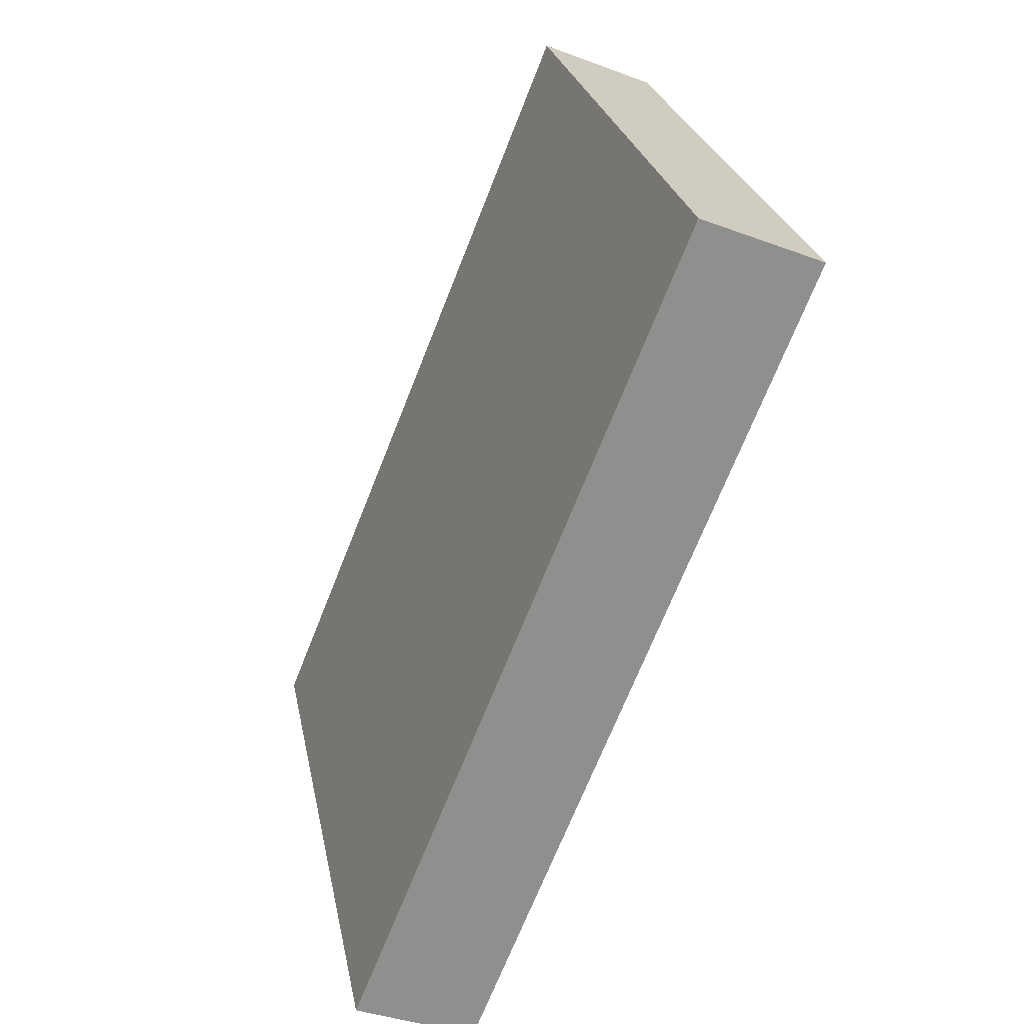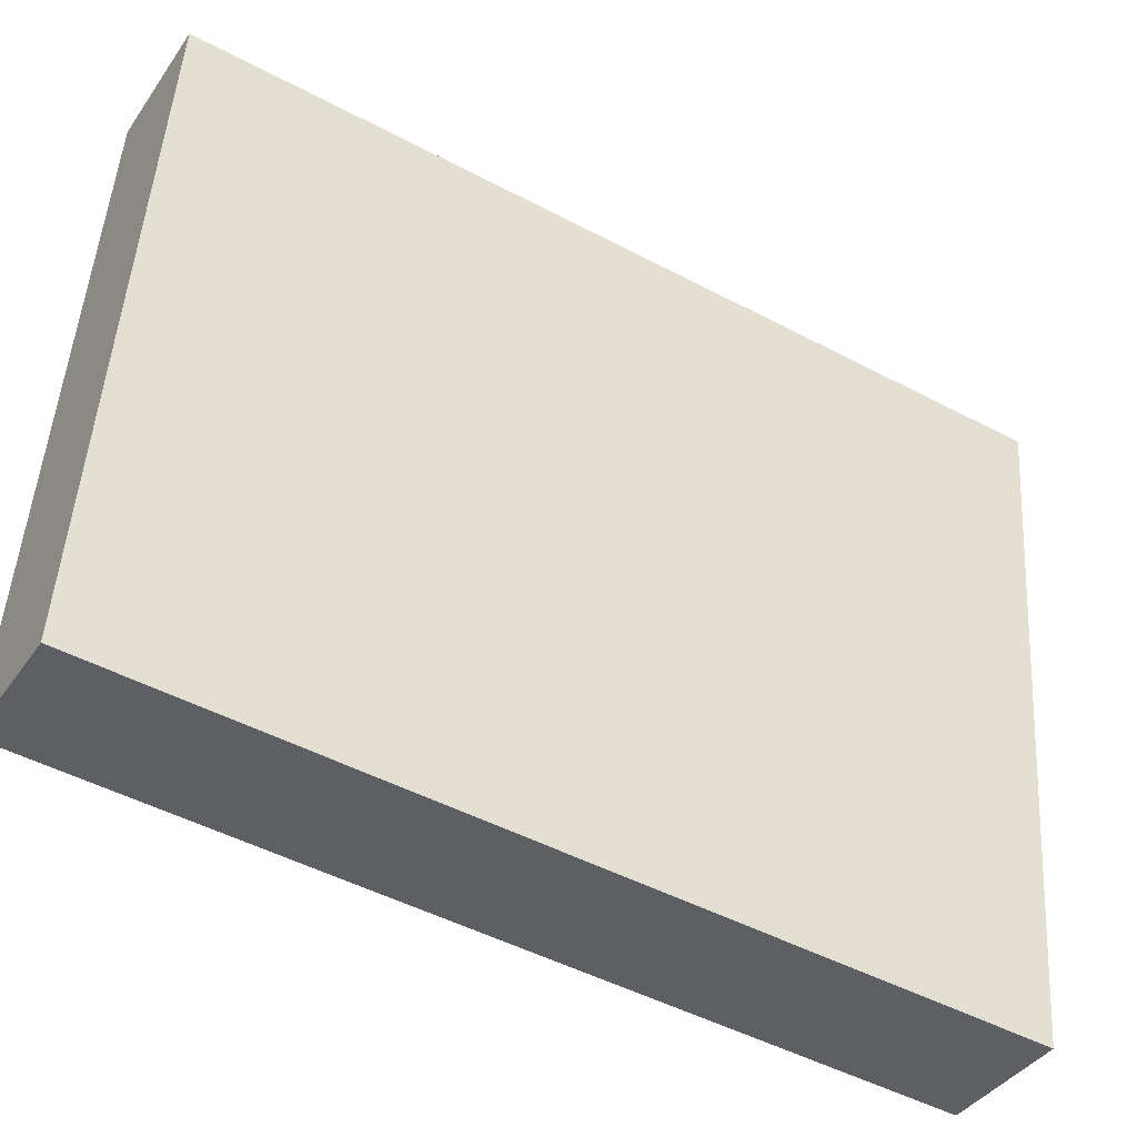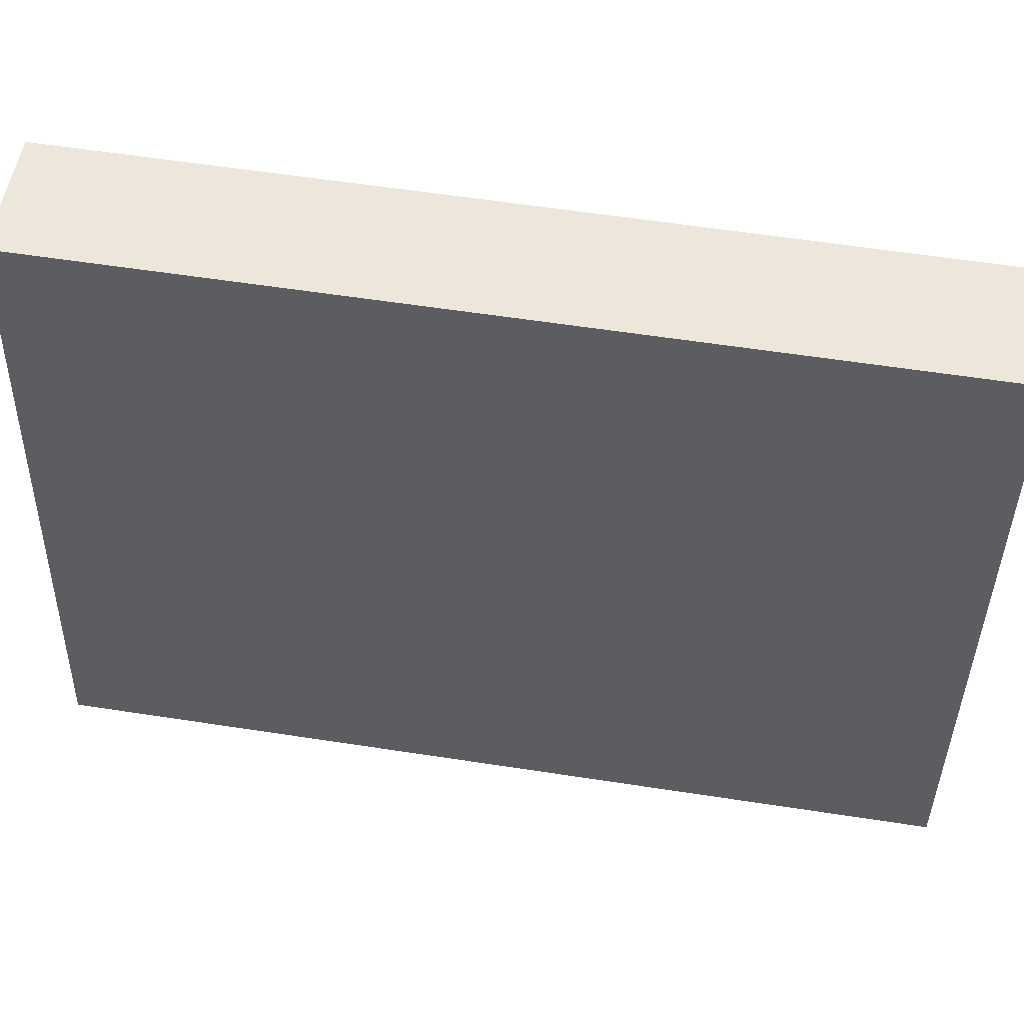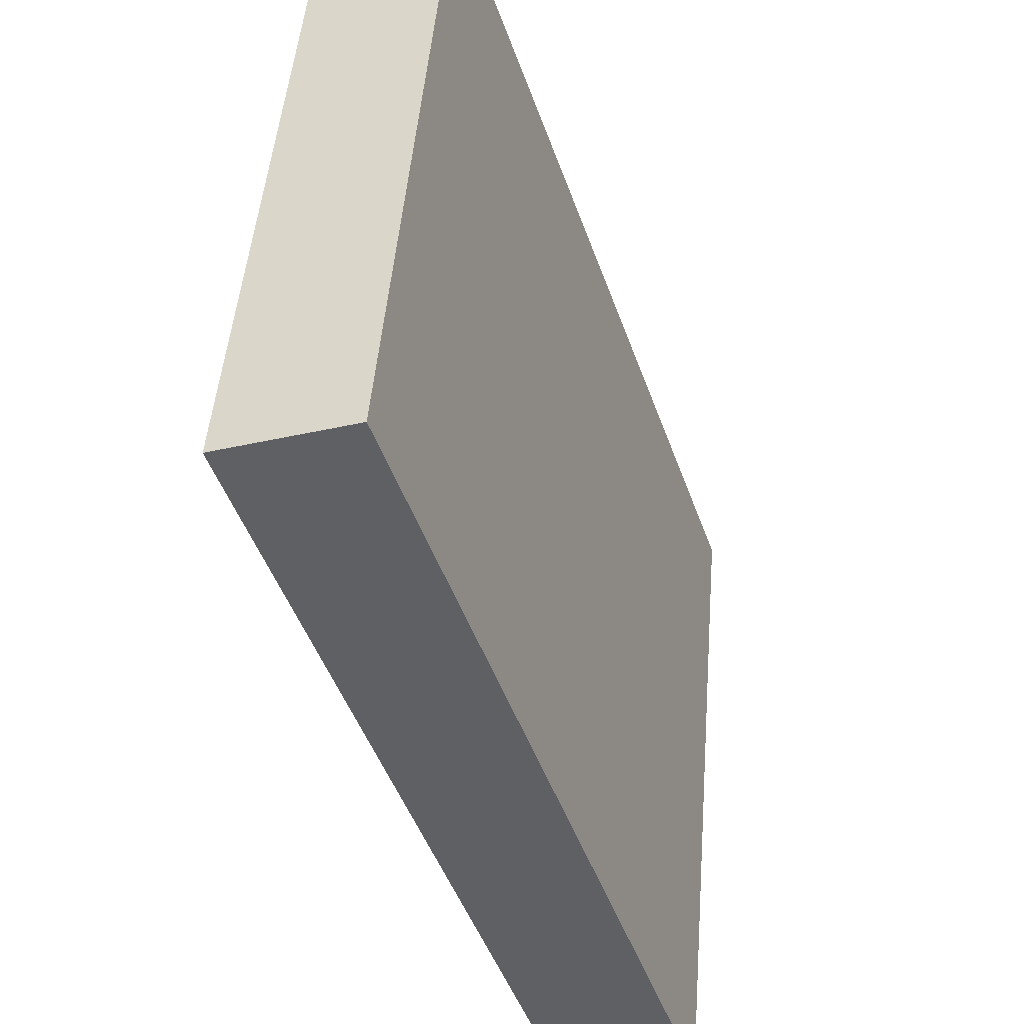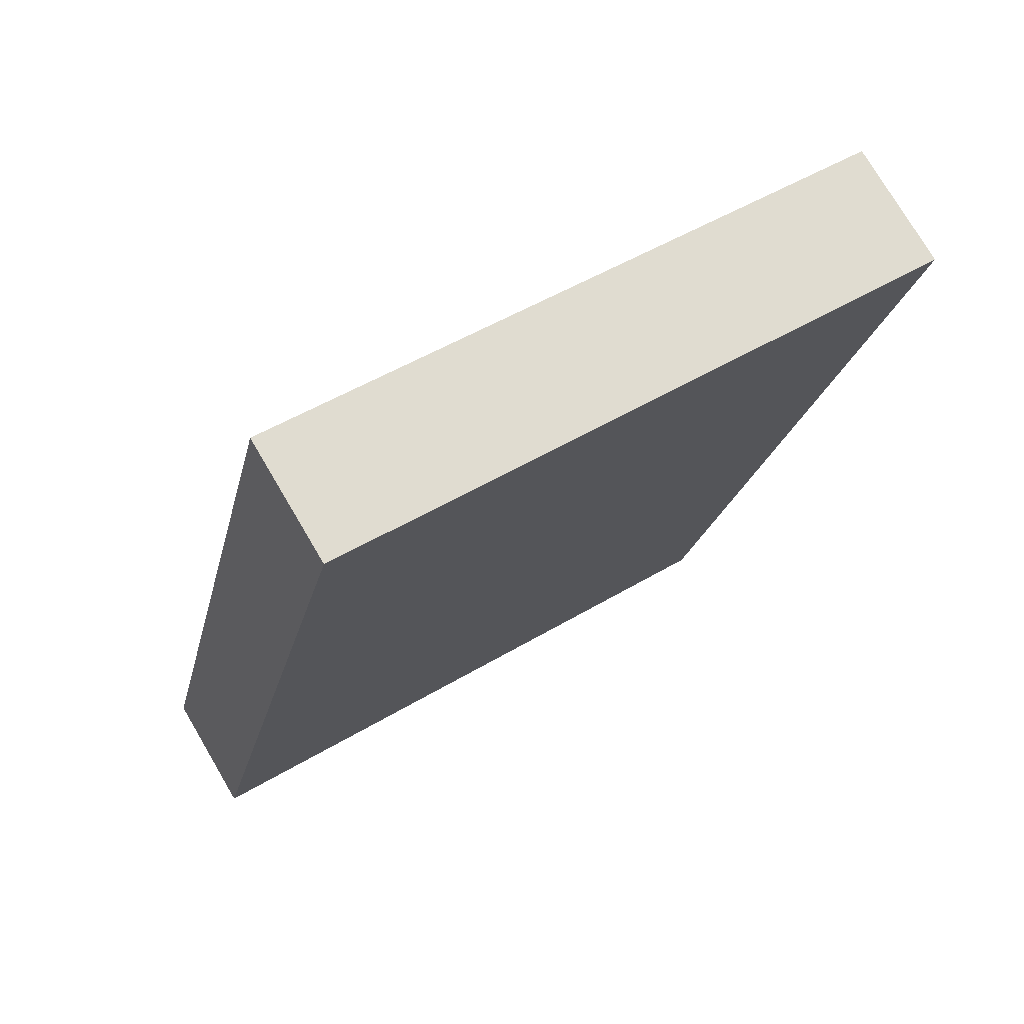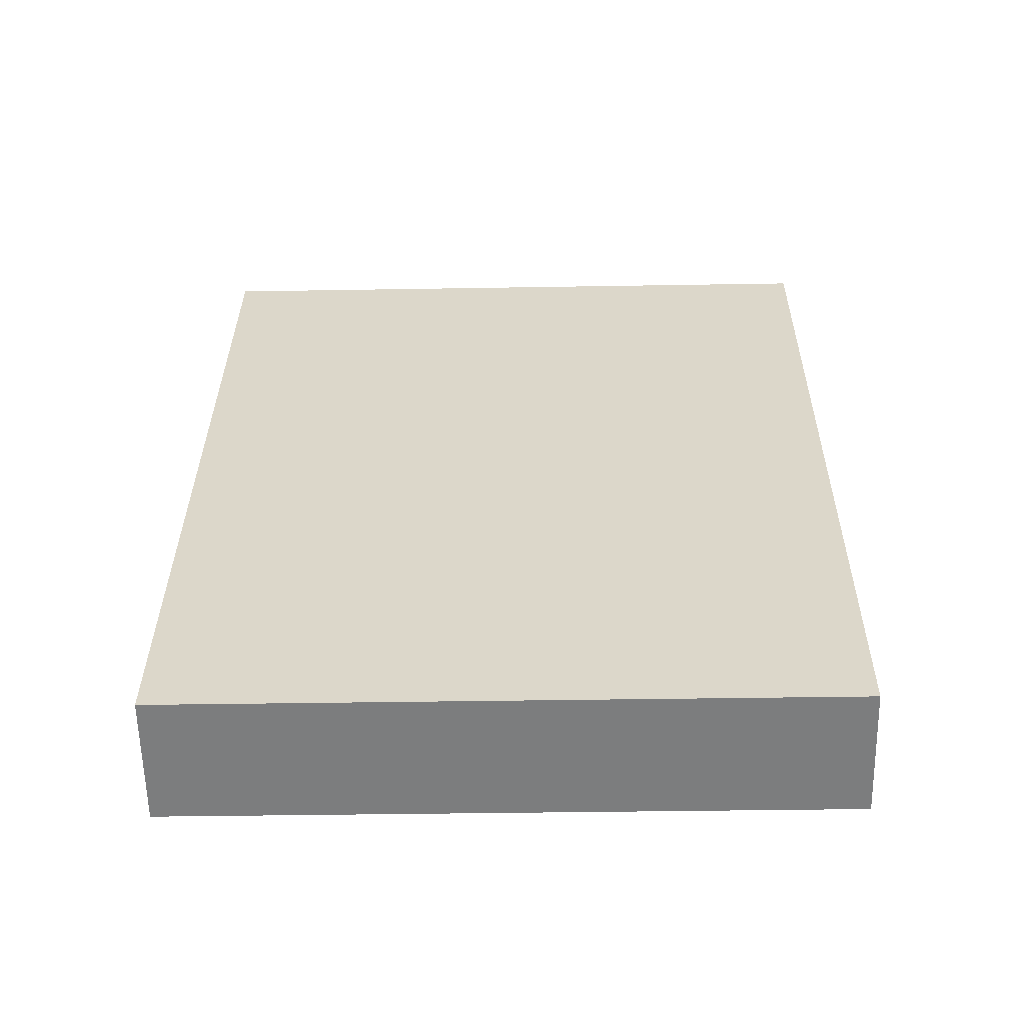
<metadata>
{"format":"obj","ext":"obj","renderer":"f3d","projection":"perspective","resolution":1024,"background":"white","views":[{"elev":25.1,"azim":-15.1,"up":"+Y"},{"elev":-44.1,"azim":-142.8,"up":"+Z"},{"elev":47.4,"azim":-102.9,"up":"+Z"},{"elev":-43.6,"azim":176.6,"up":"+Z"},{"elev":50.6,"azim":52.2,"up":"+Y"},{"elev":-37.1,"azim":-93.3,"up":"+Y"}]}
</metadata>
<code>
o book.002_Cube.007
v 3.413 2.276 -9.455
v 3.724 3.053 -9.43
v 3.464 2.276 -10.1
v 3.775 3.053 -10.07
v 3.527 2.231 -9.446
v 3.838 3.007 -9.421
v 3.578 2.231 -10.09
v 3.889 3.007 -10.06
f 2 3 1
f 4 7 3
f 8 5 7
f 6 1 5
f 7 1 3
f 4 6 8
f 2 4 3
f 4 8 7
f 8 6 5
f 6 2 1
f 7 5 1
f 4 2 6

</code>
